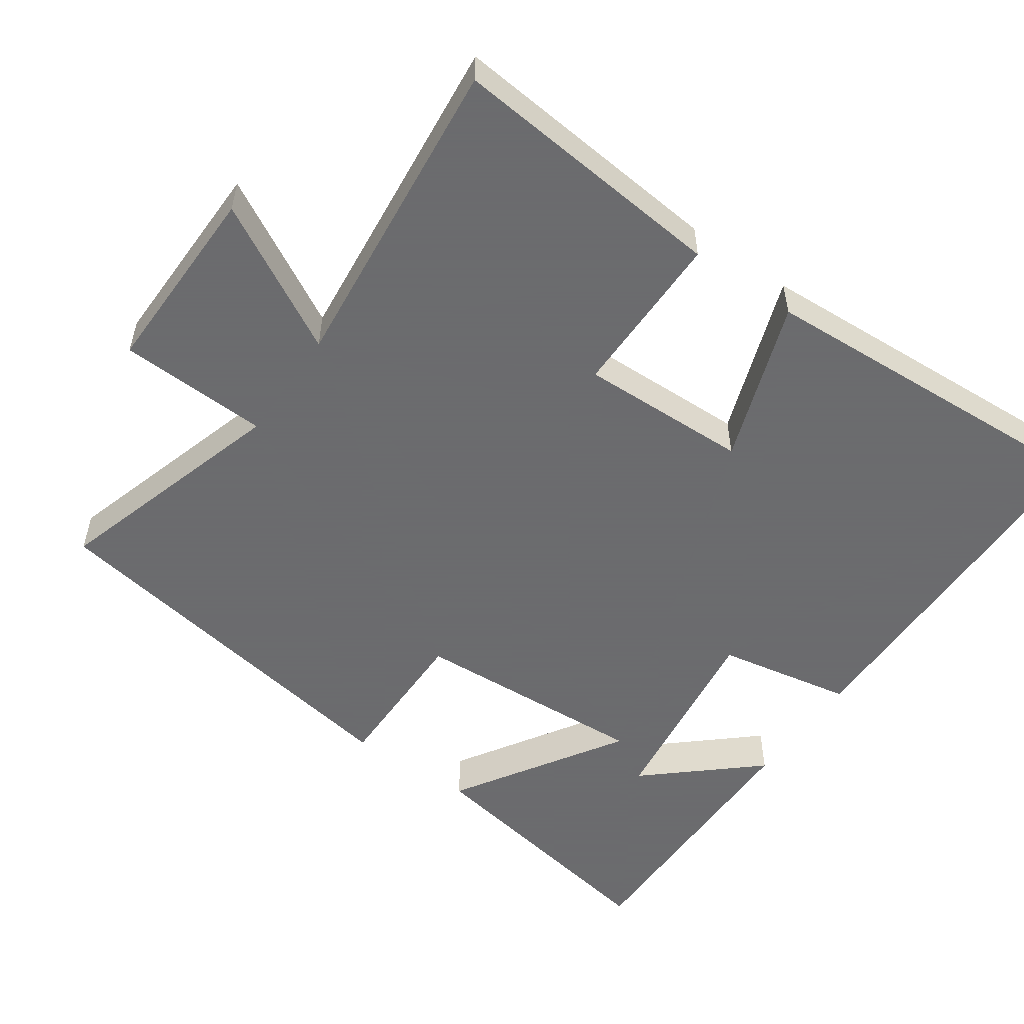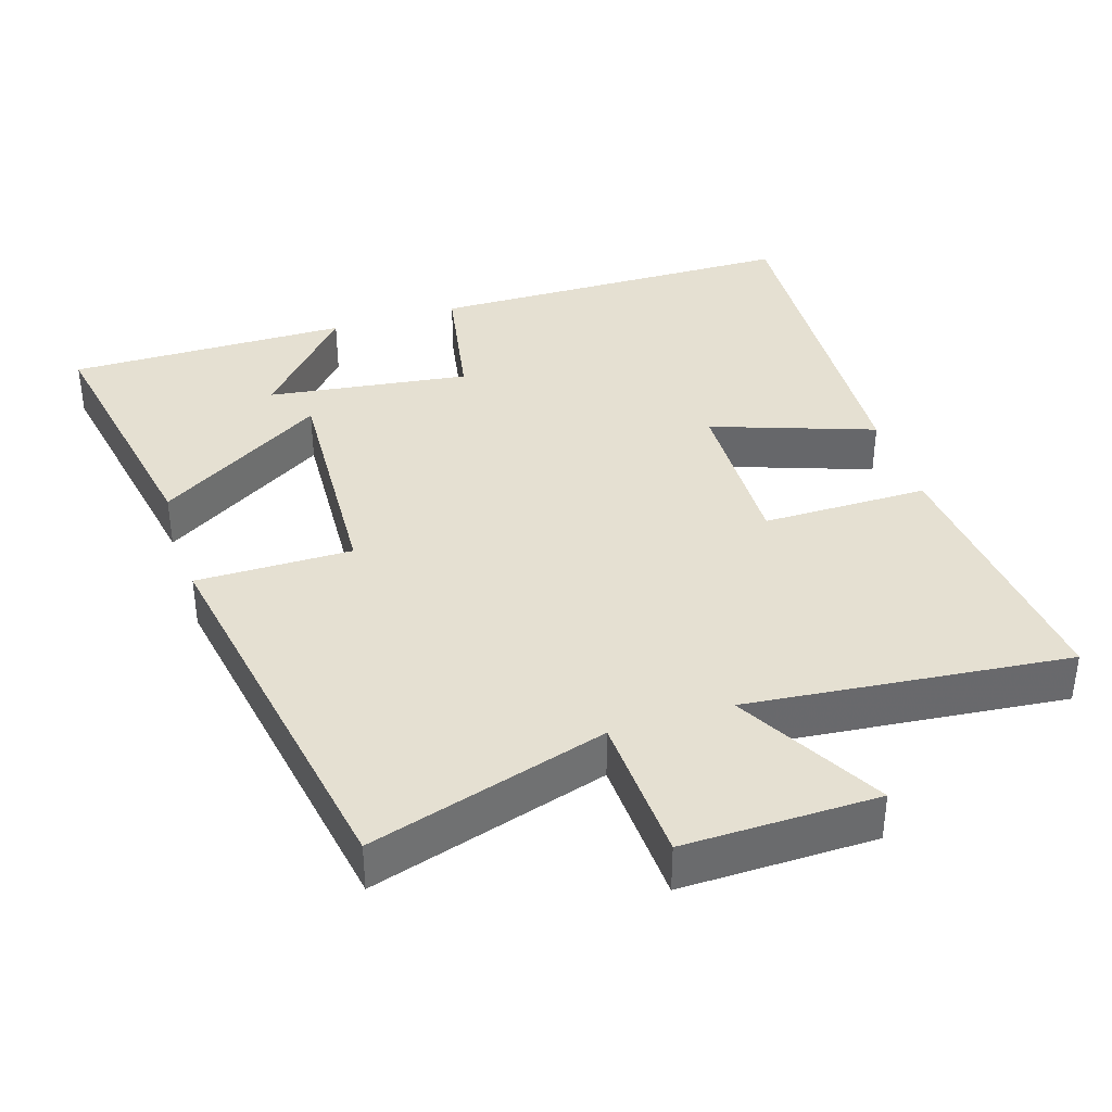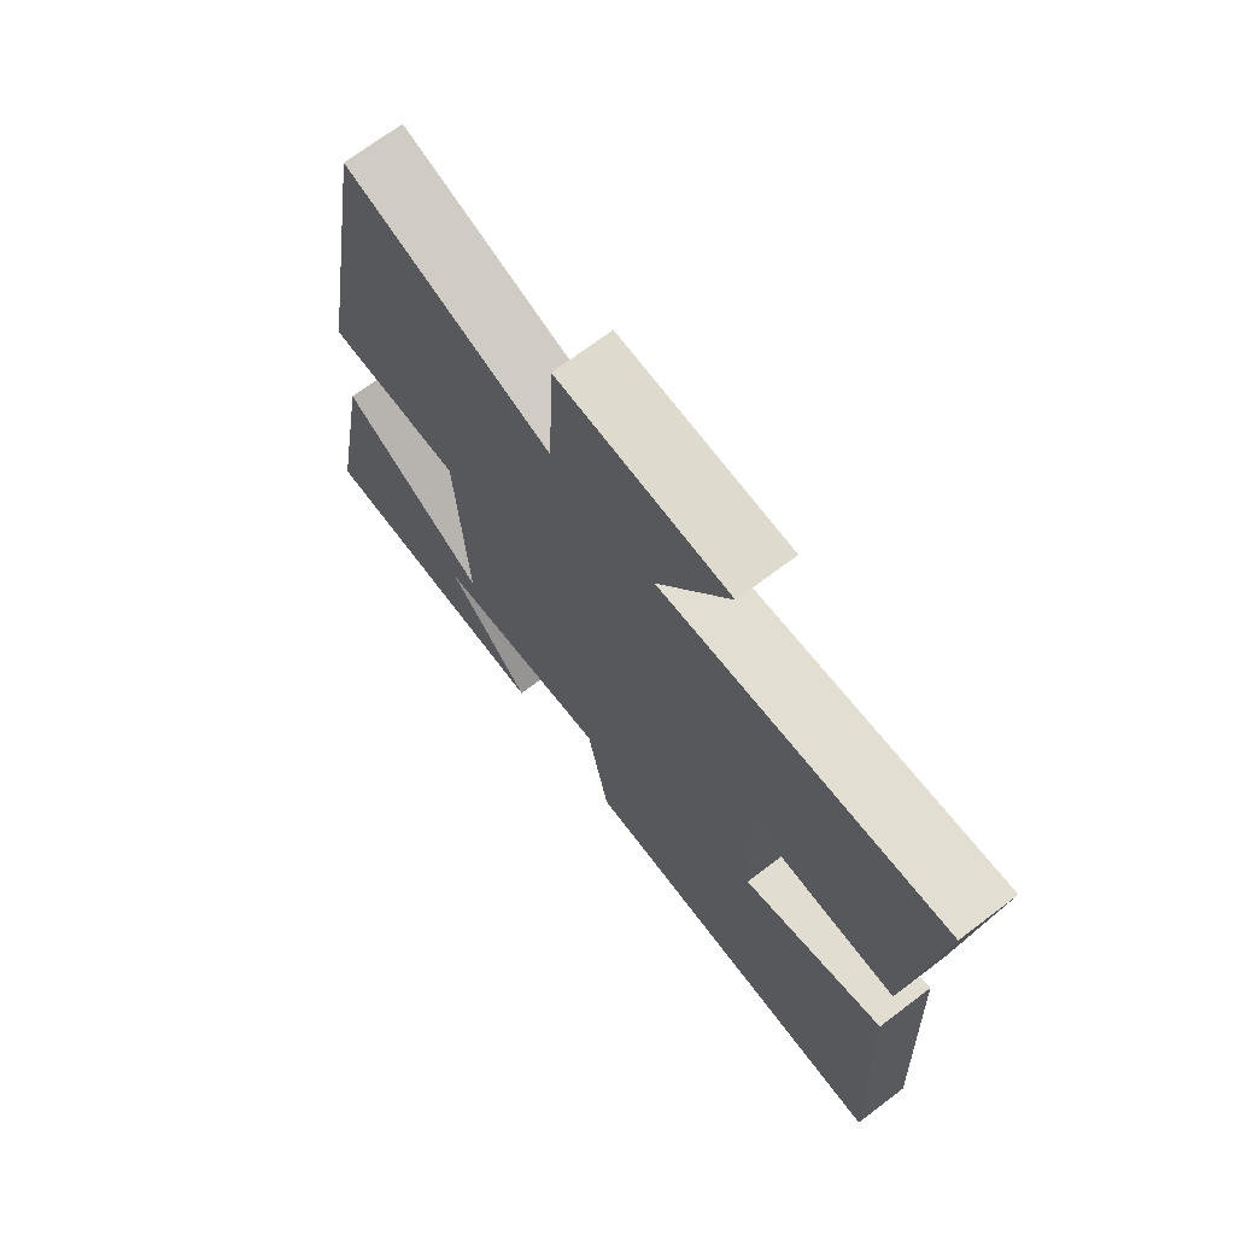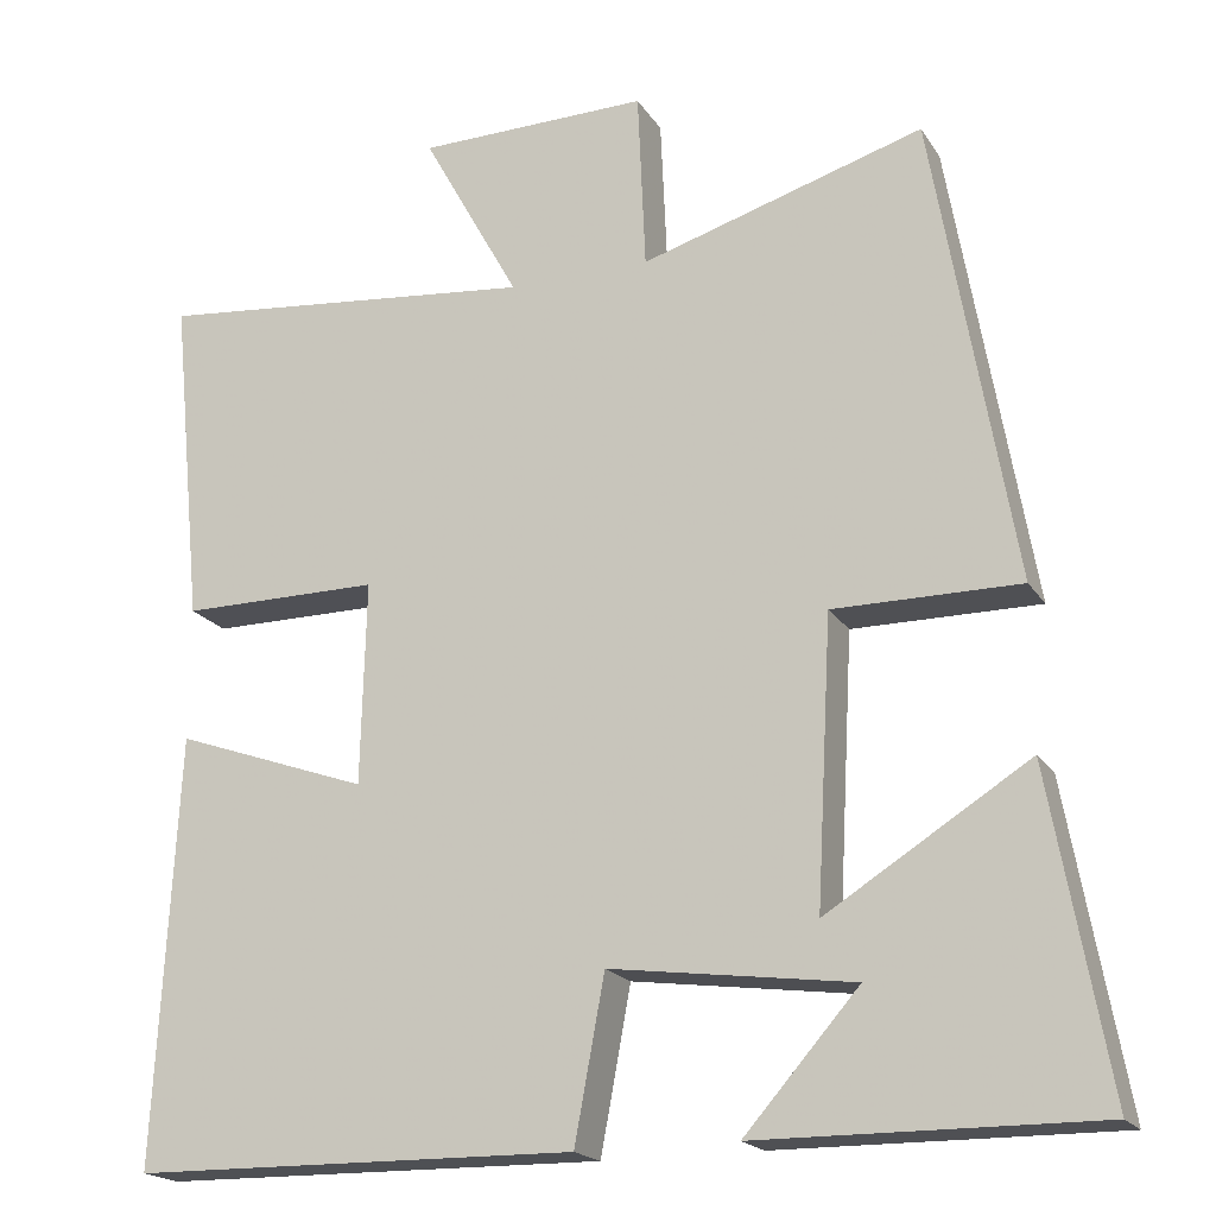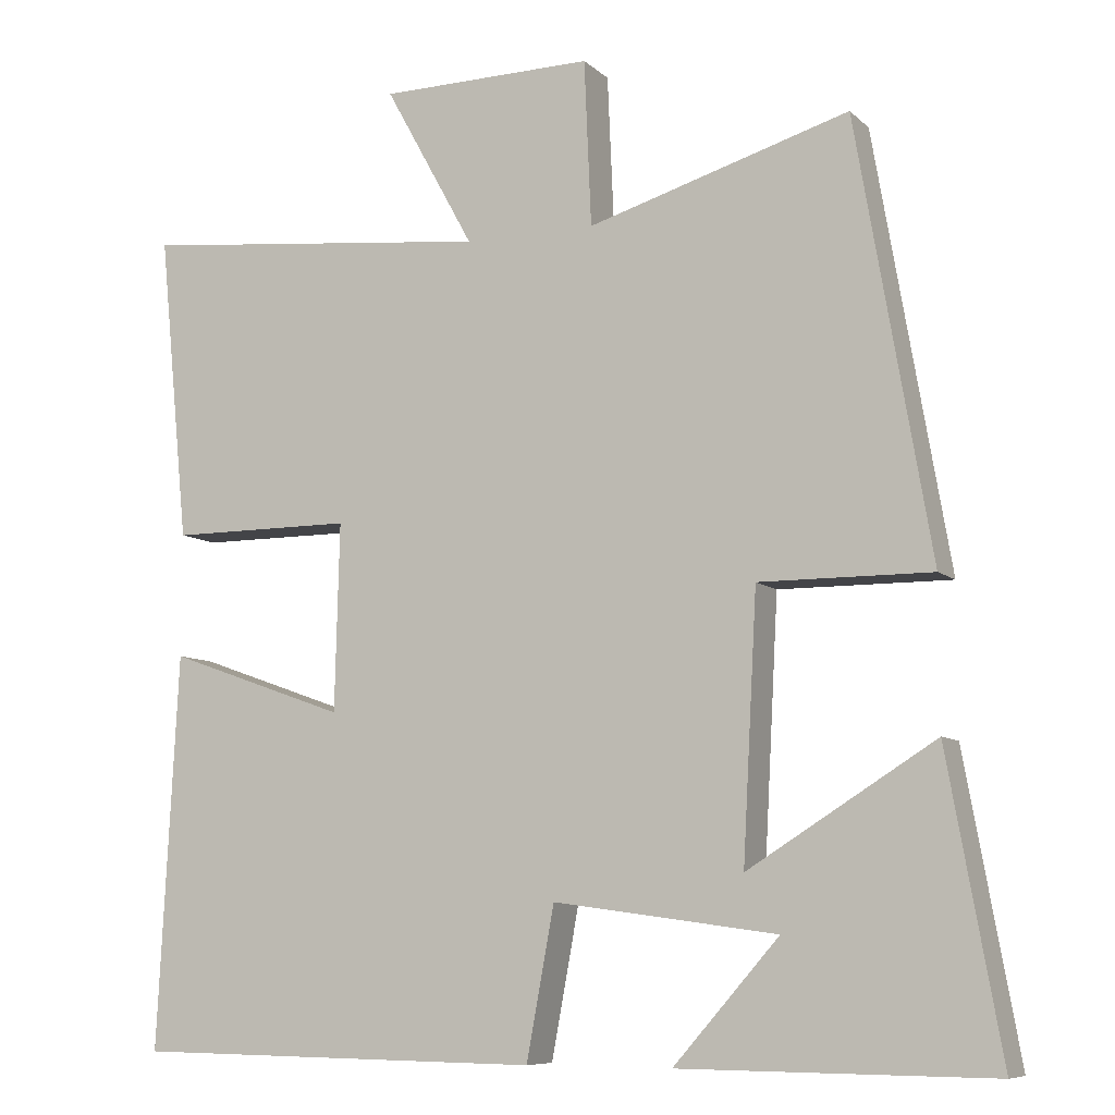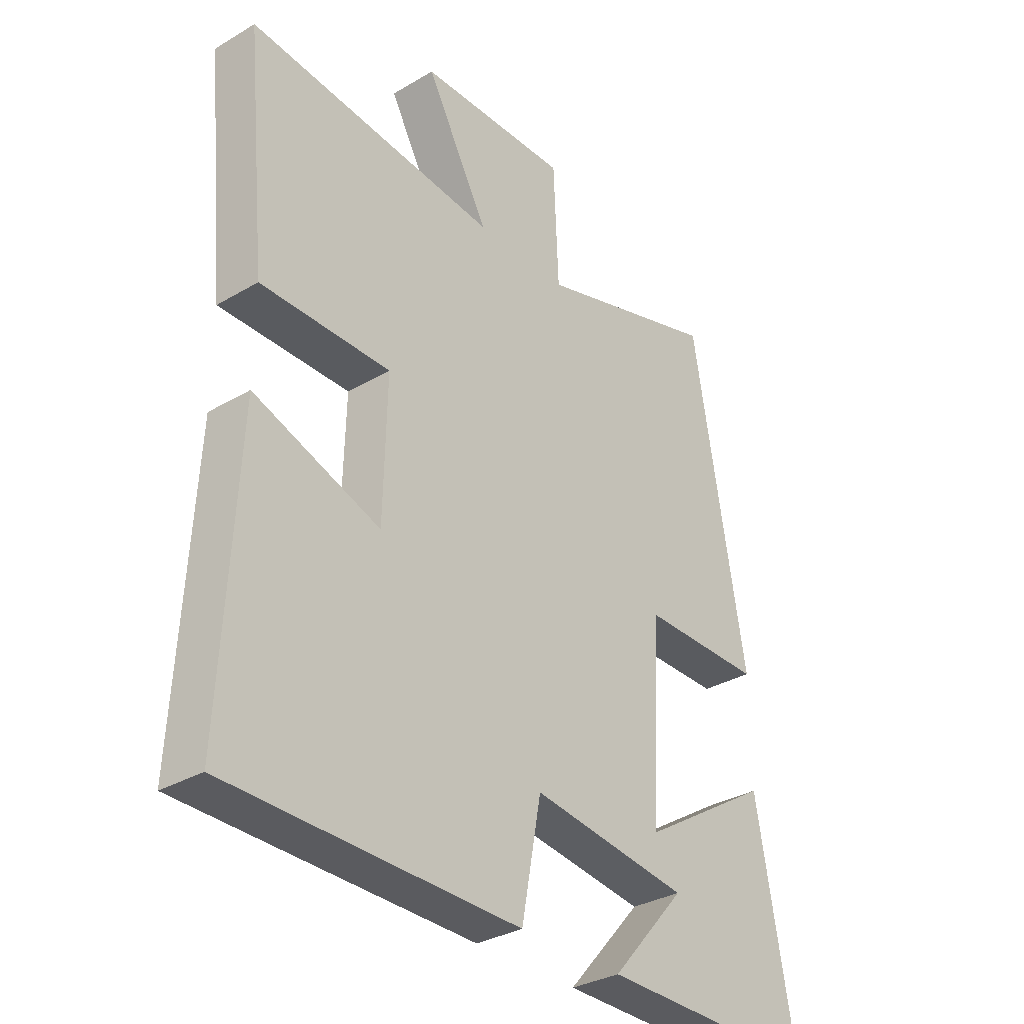
<metadata>
{"format":"obj","ext":"obj","renderer":"f3d","projection":"perspective","resolution":1024,"background":"white","views":[{"elev":-53.5,"azim":55.1,"up":"+Y"},{"elev":37.6,"azim":-17.7,"up":"+Y"},{"elev":70.7,"azim":52.9,"up":"+Z"},{"elev":-19.3,"azim":-156.8,"up":"+Z"},{"elev":-8.3,"azim":-154.9,"up":"+Z"},{"elev":-32.4,"azim":129.5,"up":"+Z"}]}
</metadata>
<code>
v 0.538 0.07 0.546
v 0.5 0.07 0.159
v 0.268 0.07 0.159
v 0.274 0.07 -0.077
v 0.5 0.07 0.003
v 0.526 0.07 -0.493
v 0.009 0.07 -0.5
v -0.026 0.07 -0.311
v -0.308 0.07 -0.349
v -0.175 0.07 -0.5
v -0.567 0.07 -0.503
v -0.5 0.07 -0.132
v -0.265 0.07 -0.279
v -0.283 0.07 0.053
v -0.5 0.07 0.052
v -0.406 0.07 0.599
v -0.076 0.07 0.5
v -0.067 0.07 0.709
v 0.203 0.07 0.705
v 0.09 0.07 0.5
v 0.538 0 0.546
v 0.5 0 0.159
v 0.268 0 0.159
v 0.274 0 -0.077
v 0.5 0 0.003
v 0.526 0 -0.493
v 0.009 0 -0.5
v -0.026 0 -0.311
v -0.308 0 -0.349
v -0.175 0 -0.5
v -0.567 0 -0.503
v -0.5 0 -0.132
v -0.265 0 -0.279
v -0.283 0 0.053
v -0.5 0 0.052
v -0.406 0 0.599
v -0.076 0 0.5
v -0.067 0 0.709
v 0.203 0 0.705
v 0.09 0 0.5
f 17 18 19 20
f 14 15 16 17
f 13 14 17 20
f 11 12 13
f 9 10 11
f 9 11 13
f 8 9 13
f 5 6 7 8
f 4 5 8 13
f 3 4 13 20
f 1 2 3 20
f 40 39 38 37
f 37 36 35 34
f 40 37 34 33
f 33 32 31
f 31 30 29
f 33 31 29
f 33 29 28
f 28 27 26 25
f 33 28 25 24
f 40 33 24 23
f 40 23 22 21
f 1 21 22 2
f 2 22 23 3
f 3 23 24 4
f 4 24 25 5
f 5 25 26 6
f 6 26 27 7
f 7 27 28 8
f 8 28 29 9
f 9 29 30 10
f 10 30 31 11
f 11 31 32 12
f 12 32 33 13
f 13 33 34 14
f 14 34 35 15
f 15 35 36 16
f 16 36 37 17
f 17 37 38 18
f 18 38 39 19
f 19 39 40 20
f 20 40 21 1

</code>
